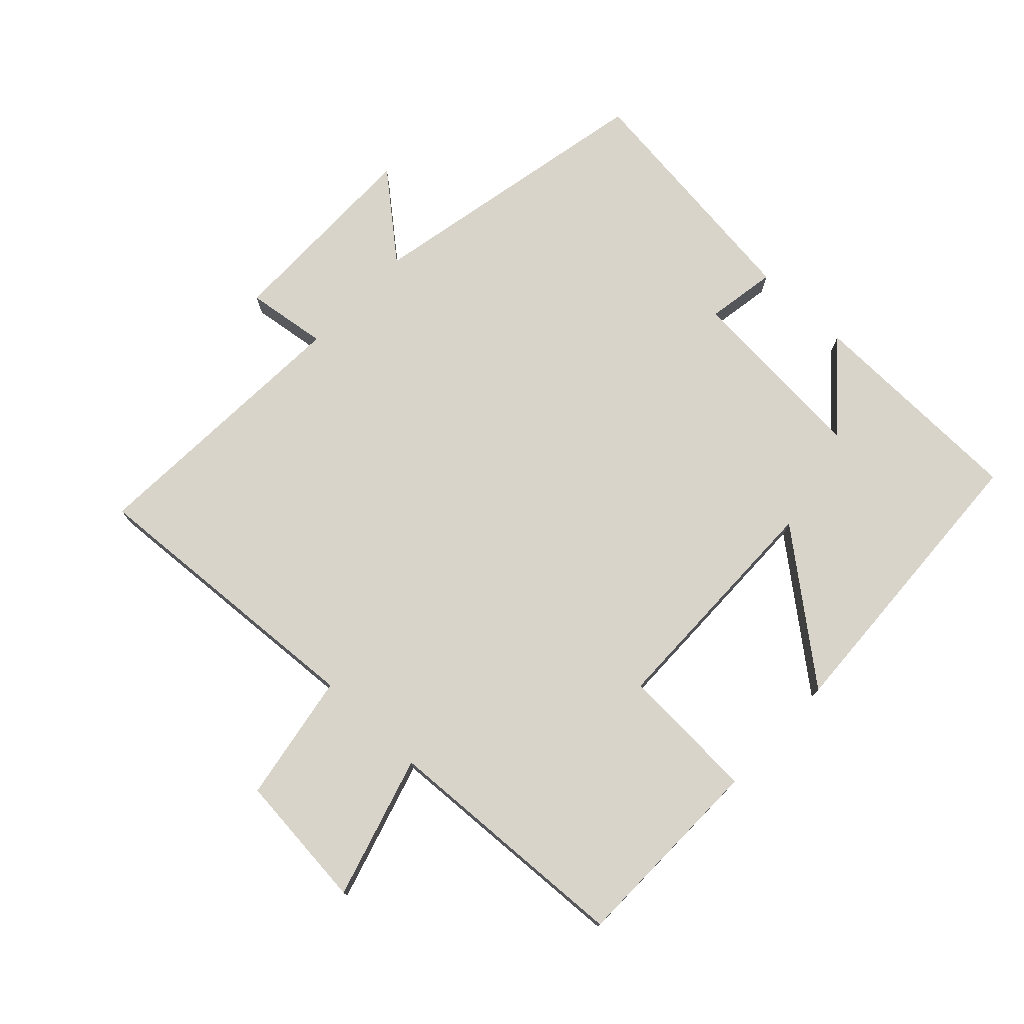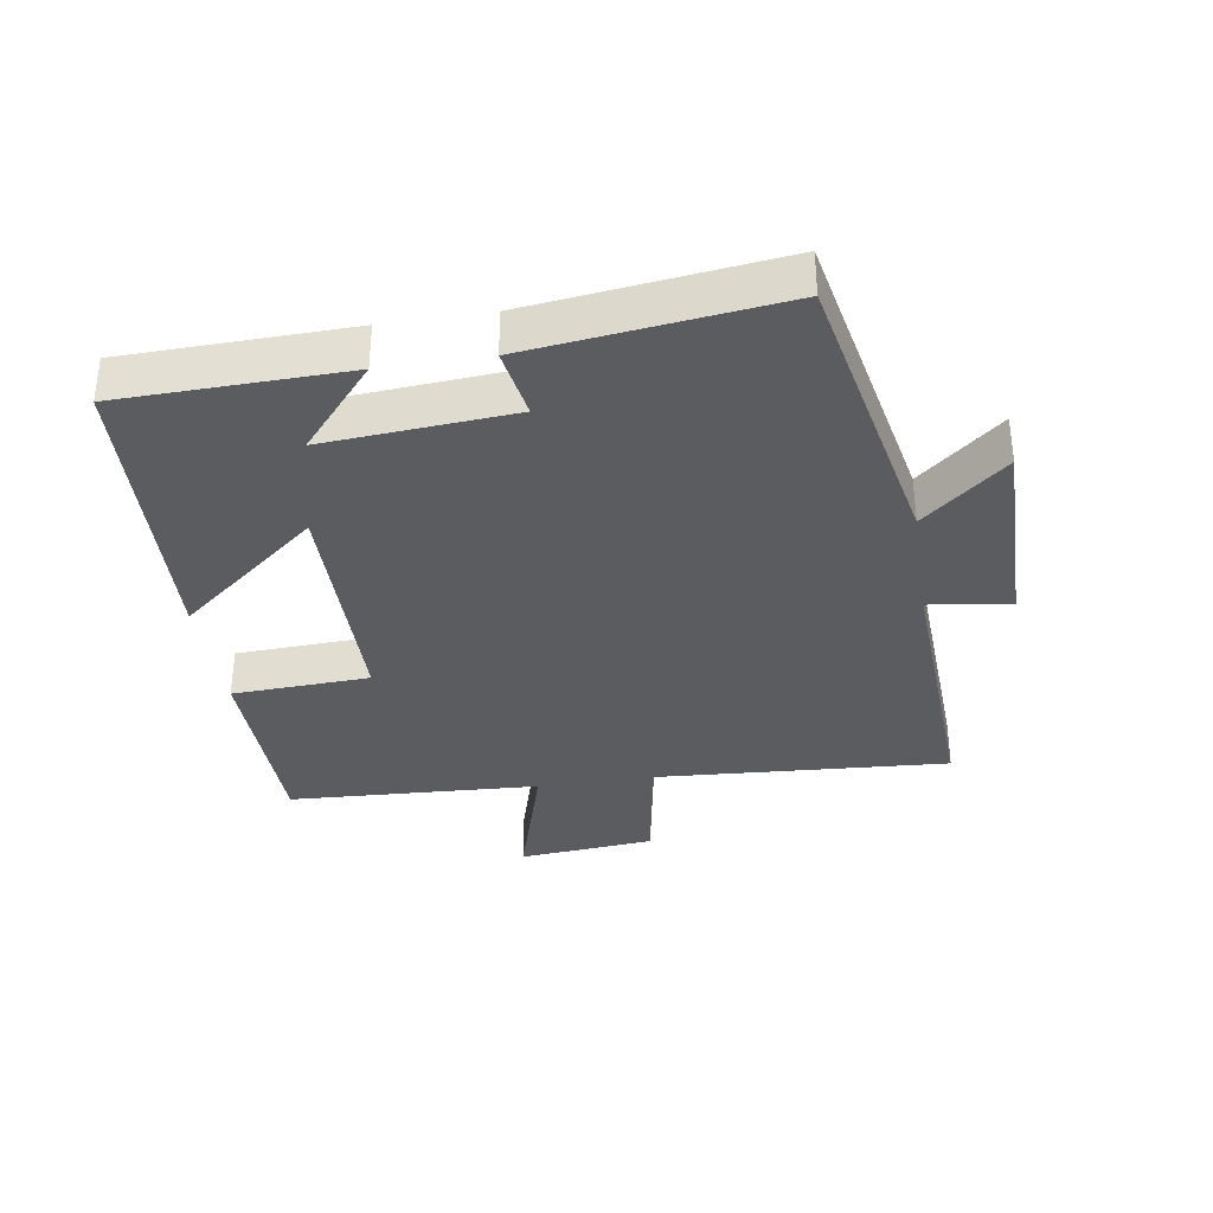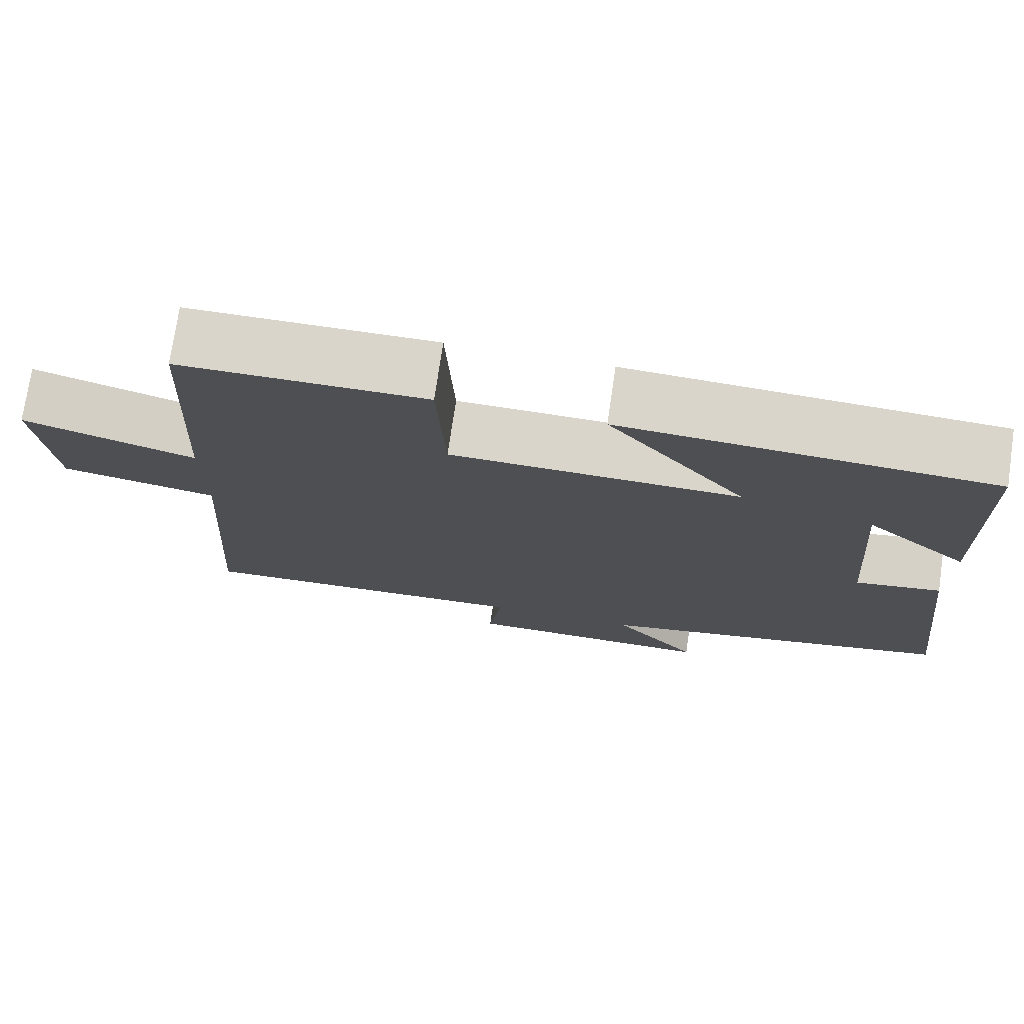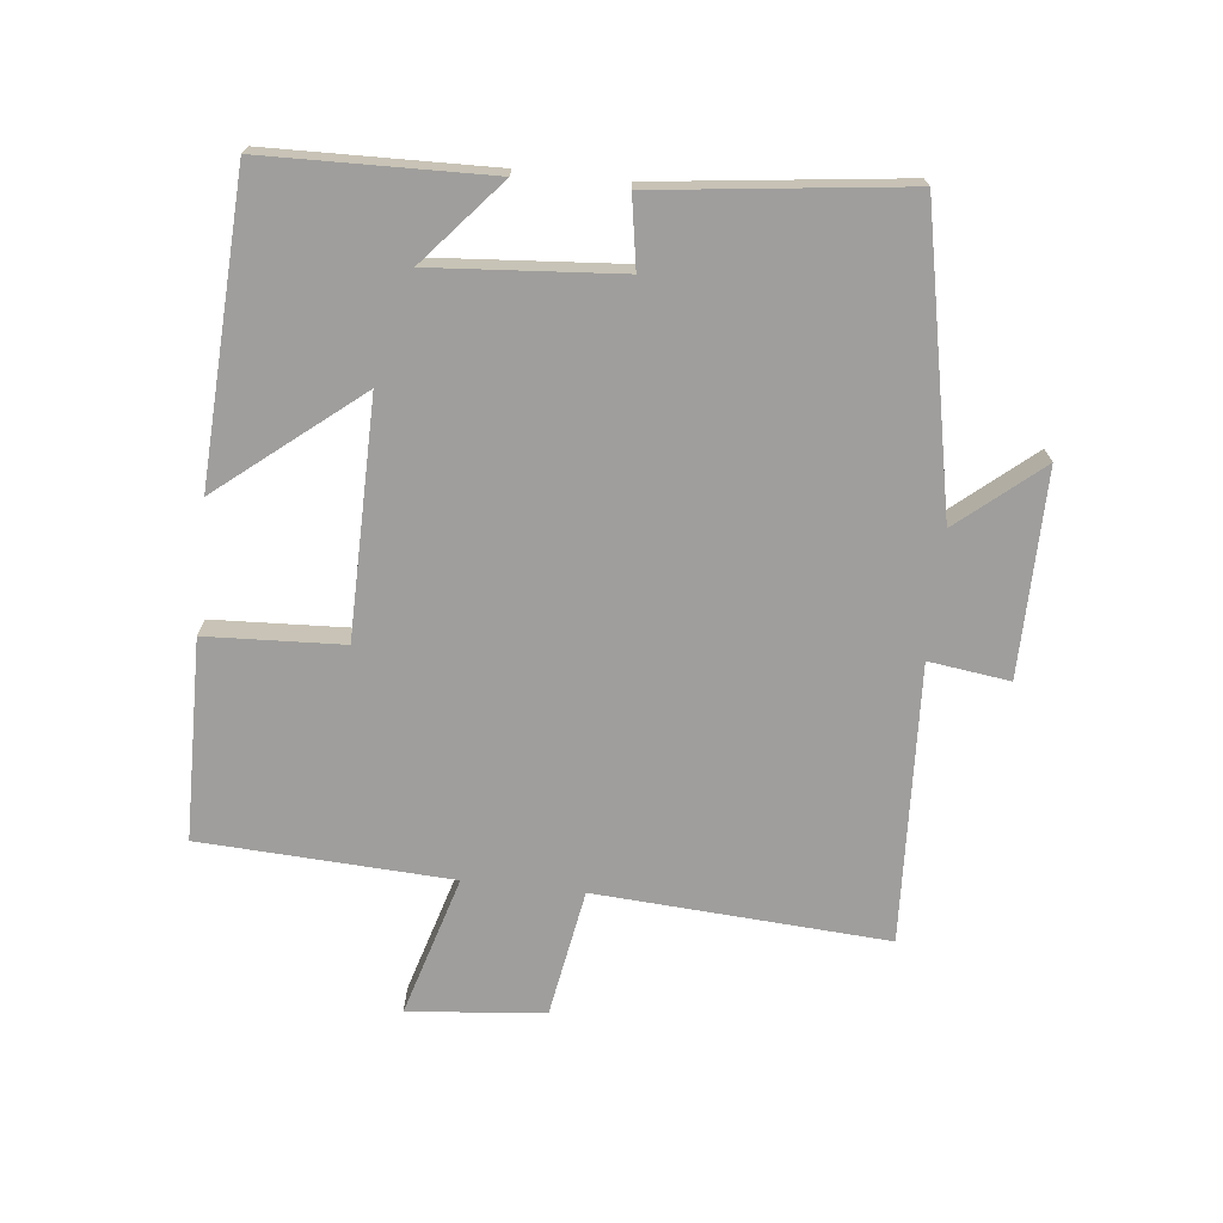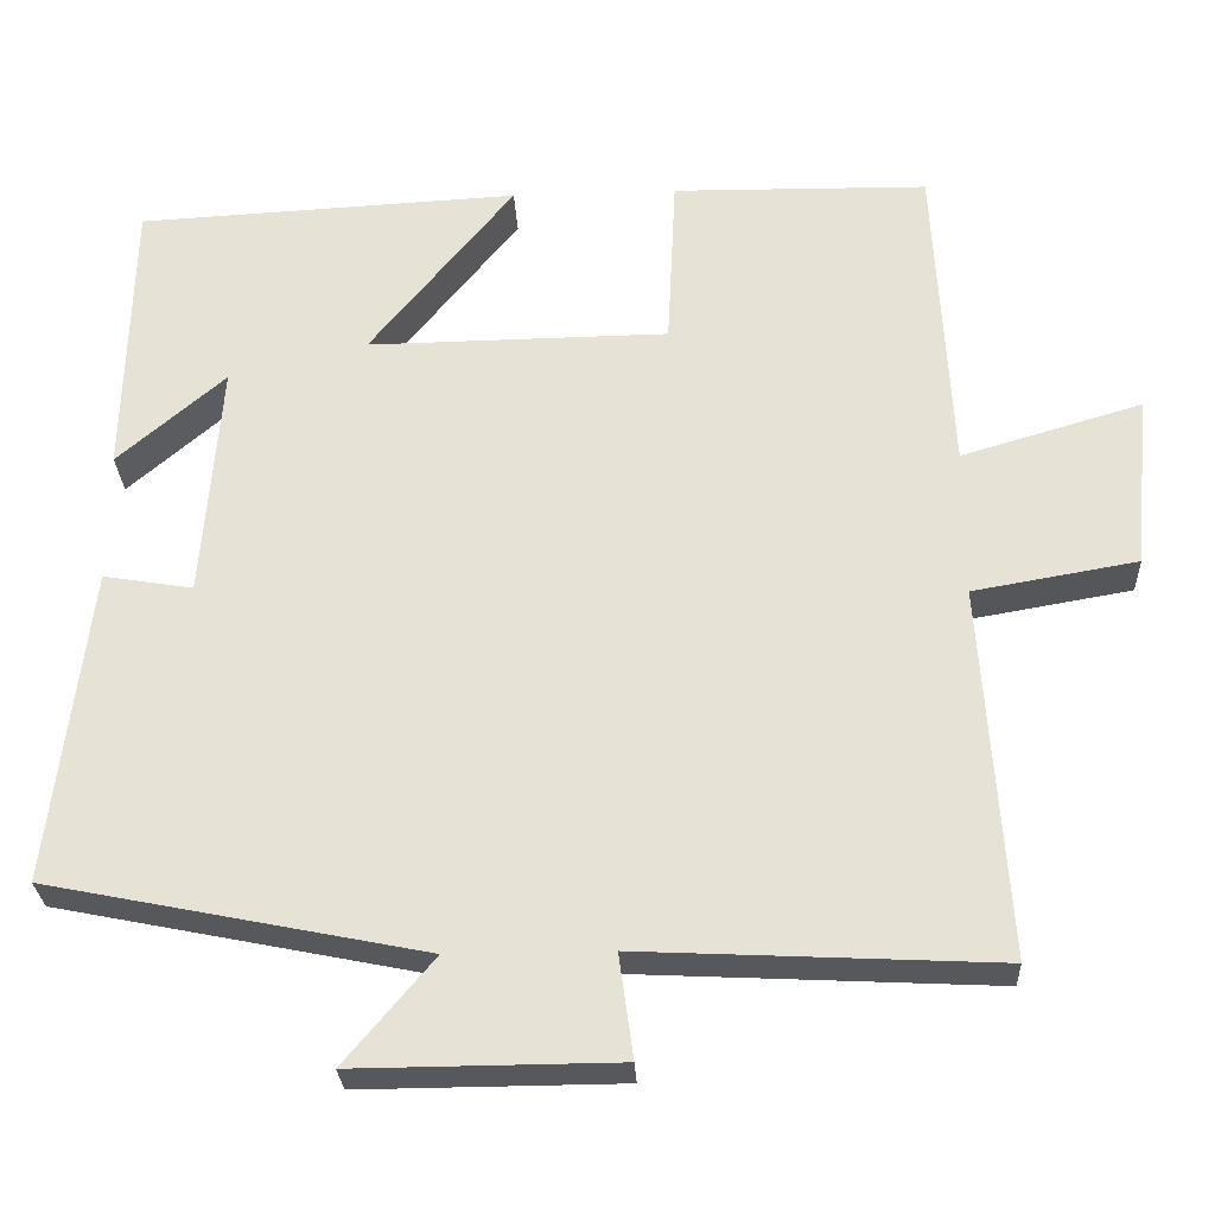
<metadata>
{"format":"obj","ext":"obj","renderer":"f3d","projection":"perspective","resolution":1024,"background":"white","views":[{"elev":75.3,"azim":-46.7,"up":"+Y"},{"elev":-34.7,"azim":98.9,"up":"+Y"},{"elev":74.6,"azim":8.4,"up":"+Z"},{"elev":-70.9,"azim":83.8,"up":"+Y"},{"elev":-27.9,"azim":-177.2,"up":"+Z"}]}
</metadata>
<code>
v 0.492 0.07 0.477
v 0.5 0.07 0.132
v 0.37 0.07 0.244
v 0.392 0.07 -0.044
v 0.5 0.07 -0.026
v 0.546 0.07 -0.408
v 0.093 0.07 -0.5
v 0.2 0.07 -0.627
v -0.116 0.07 -0.625
v -0.099 0.07 -0.5
v -0.529 0.07 -0.522
v -0.5 0.07 -0.072
v -0.698 0.07 -0.038
v -0.718 0.07 0.172
v -0.5 0.07 0.108
v -0.48 0.07 0.495
v -0.171 0.07 0.5
v -0.161 0.07 0.289
v 0.203 0.07 0.285
v 0.029 0.07 0.5
v 0.492 0 0.477
v 0.5 0 0.132
v 0.37 0 0.244
v 0.392 0 -0.044
v 0.5 0 -0.026
v 0.546 0 -0.408
v 0.093 0 -0.5
v 0.2 0 -0.627
v -0.116 0 -0.625
v -0.099 0 -0.5
v -0.529 0 -0.522
v -0.5 0 -0.072
v -0.698 0 -0.038
v -0.718 0 0.172
v -0.5 0 0.108
v -0.48 0 0.495
v -0.171 0 0.5
v -0.161 0 0.289
v 0.203 0 0.285
v 0.029 0 0.5
f 19 20 1
f 15 16 17 18
f 15 18 19
f 12 13 14 15
f 12 15 19
f 10 11 12 19
f 7 8 9 10
f 4 5 6 7
f 3 4 7 10
f 1 2 3
f 1 3 10 19
f 21 40 39
f 38 37 36 35
f 39 38 35
f 35 34 33 32
f 39 35 32
f 39 32 31 30
f 30 29 28 27
f 27 26 25 24
f 30 27 24 23
f 23 22 21
f 39 30 23 21
f 1 21 22 2
f 2 22 23 3
f 3 23 24 4
f 4 24 25 5
f 5 25 26 6
f 6 26 27 7
f 7 27 28 8
f 8 28 29 9
f 9 29 30 10
f 10 30 31 11
f 11 31 32 12
f 12 32 33 13
f 13 33 34 14
f 14 34 35 15
f 15 35 36 16
f 16 36 37 17
f 17 37 38 18
f 18 38 39 19
f 19 39 40 20
f 20 40 21 1

</code>
